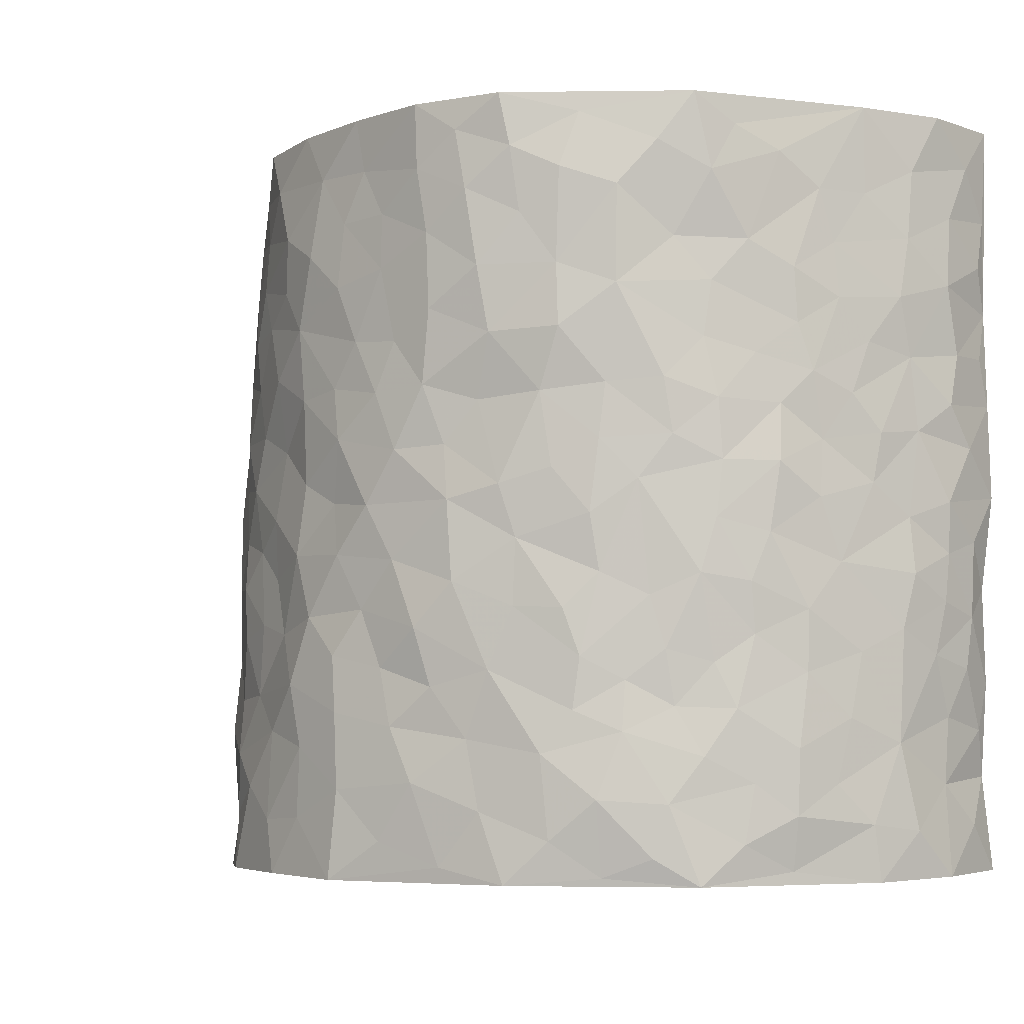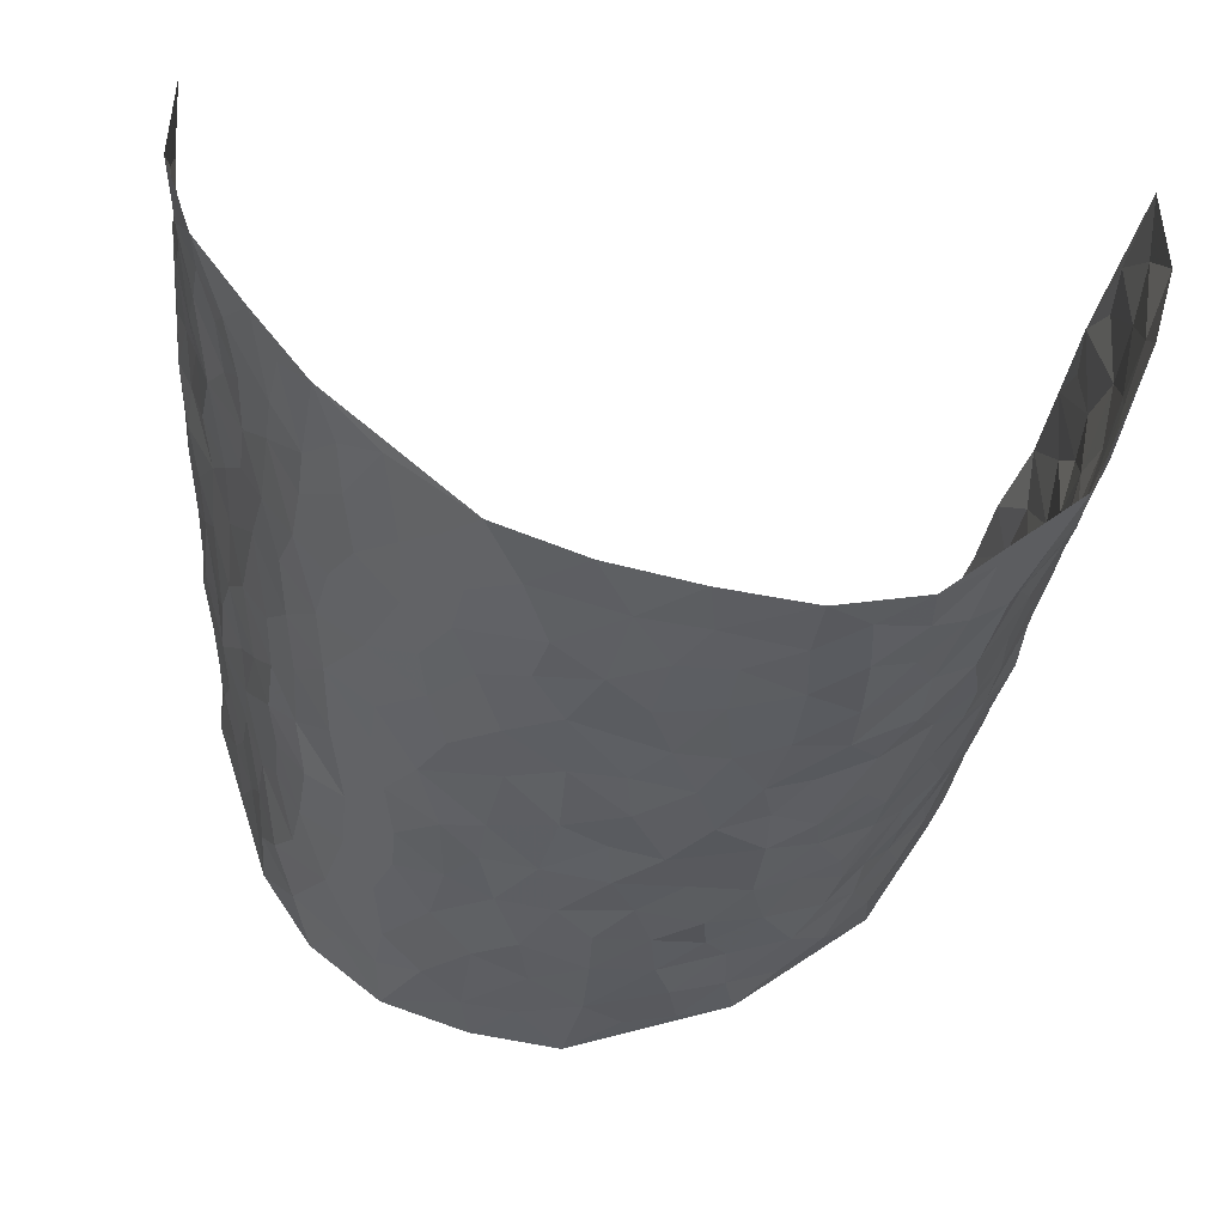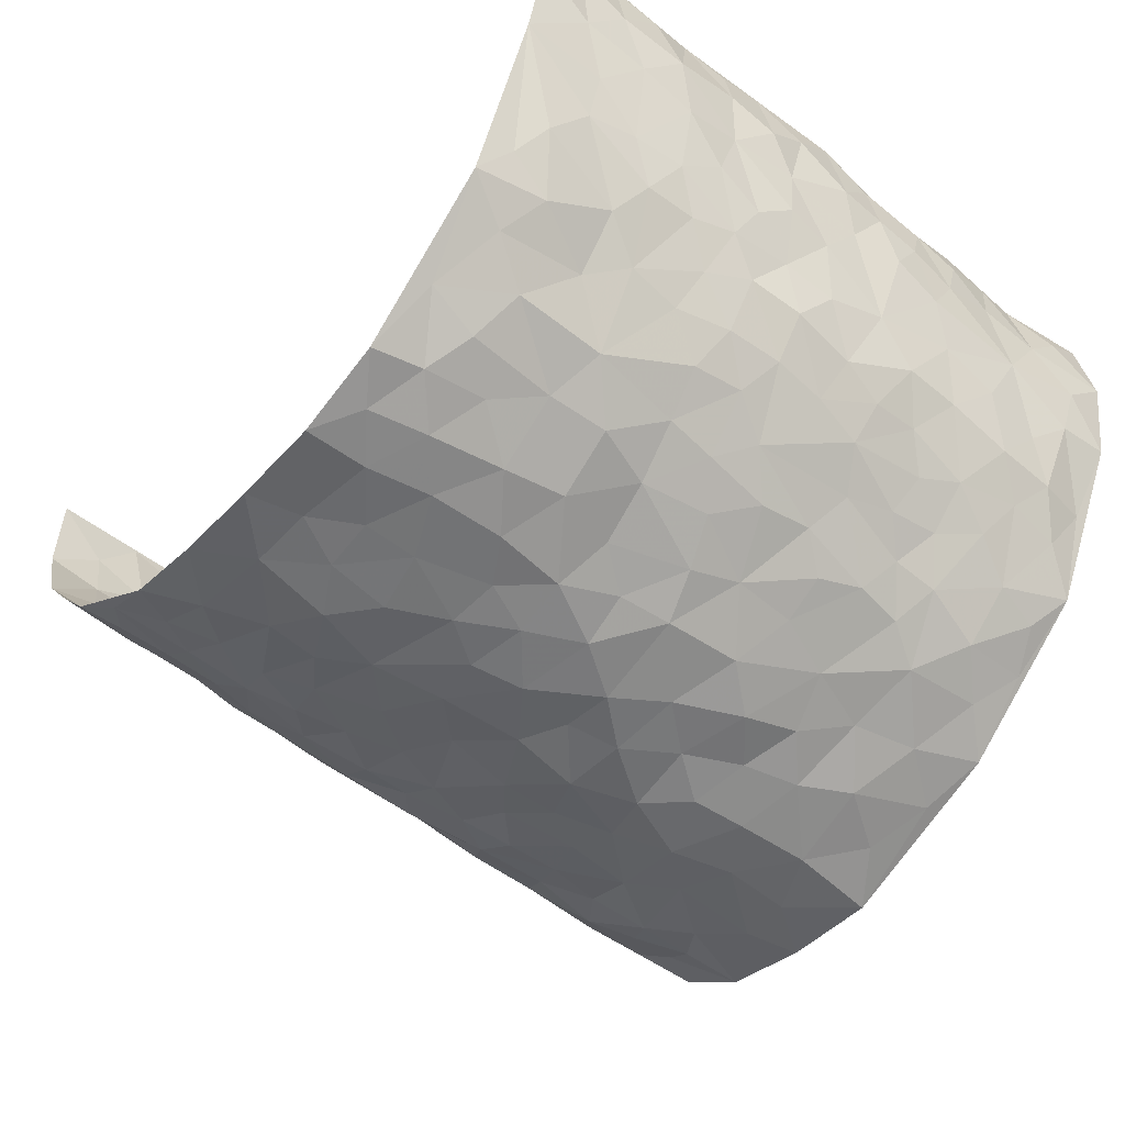
<metadata>
{"format":"obj","ext":"obj","renderer":"f3d","projection":"perspective","resolution":1024,"background":"white","views":[{"elev":-5.2,"azim":-136.3,"up":"+Y"},{"elev":-36.1,"azim":171.0,"up":"+Z"},{"elev":-54.3,"azim":-129.0,"up":"+Z"}]}
</metadata>
<code>
v -0.5431 0.008577 0.4233
v -0.5609 1.003 0.4079
v 0.5072 0.00135 0.4355
v 0.6005 0.9919 0.4211
v -0.5565 0.3955 0.2323
v -0.5568 0.5049 0.4154
v -0.5608 0.3612 0.2945
v 0.007356 0.003312 -0.2722
v -0.5415 0.2566 0.417
v -0.5583 0.343 0.3599
v -0.5341 0.002957 0.1788
v -0.5315 0.1324 0.4186
v -0.5286 0.2939 0.1511
v -0.5594 0.006082 0.3005
v -0.555 0.2919 0.2789
v -0.4182 0.002184 -0.039
v -0.5417 0.1941 0.3973
v -0.2712 0.1658 -0.172
v -0.5498 0.3245 0.2136
v -0.5495 0.1244 0.3035
v -0.5516 0.0702 0.3668
v -0.5529 0.06662 0.2372
v -0.5124 0.1271 0.1179
v -0.5335 0.07586 0.1668
v -0.5491 0.2113 0.3132
v -0.5565 0.2747 0.3486
v -0.5454 0.1784 0.2091
v -0.5229 0.2101 0.1345
v -0.5663 0.4915 0.2989
v -0.5404 0.3817 0.4134
v -0.5314 0.9992 0.1669
v -0.4495 0.2218 -0.003805
v 0.262 0.1615 -0.209
v -0.5515 0.7534 0.4111
v -0.3316 0.3916 -0.1281
v -0.5516 0.7545 0.2148
v -0.5538 0.833 0.2307
v -0.4791 0.4422 0.02812
v -0.4837 0.6055 0.04588
v -0.4331 0.9956 -0.05912
v -0.5575 0.6907 0.3898
v -0.5059 0.5628 0.1031
v -0.363 0.752 -0.1296
v -0.4294 0.279 -0.02363
v -0.3943 0.2243 -0.05886
v -0.4236 0.162 -0.03695
v -0.4003 0.6346 -0.08302
v -0.3378 0.5578 -0.135
v 0.1658 0.4772 -0.2286
v -0.3037 0.2196 -0.1476
v -0.2021 0.6105 -0.2119
v -0.3454 0.6279 -0.1307
v -0.2755 0.05757 -0.1618
v -0.4935 0.71 0.07016
v -0.3519 0.1933 -0.1092
v -0.5672 0.6203 0.3049
v -0.03274 0.3496 -0.254
v 0.06306 0.3421 -0.2589
v 0.2874 0.4548 -0.175
v -0.09466 0.5522 -0.2552
v -0.1608 0.5558 -0.2311
v 0.09248 0.6327 -0.244
v -0.5026 0.3464 0.07547
v -0.5404 0.5753 0.1837
v -0.5618 0.8137 0.3832
v -0.4595 0.129 0.01743
v -0.3226 0.01262 -0.116
v -0.5489 0.4686 0.2317
v -0.4946 0.1721 0.06409
v -0.4775 0.01911 0.07091
v -0.2246 0.002691 -0.1899
v -0.4903 0.08796 0.06496
v -0.4511 0.05337 0.007596
v -0.3772 0.03708 -0.08188
v -0.3939 0.1036 -0.07087
v -0.5649 0.6886 0.3246
v -0.5581 0.8782 0.4015
v -0.5337 0.5105 0.1738
v -0.004993 0.9992 -0.2415
v -0.55 0.6774 0.2372
v -0.4626 0.3144 0.01665
v -0.4392 0.4599 -0.02861
v 0.007666 0.5728 -0.2596
v -0.04767 0.4836 -0.2601
v 0.007036 0.4215 -0.2606
v -0.1149 0.1286 -0.2439
v -0.4652 0.6691 0.01979
v -0.5661 0.5657 0.3496
v -0.5341 0.6924 0.1676
v -0.3905 0.2957 -0.0708
v -0.4994 0.2674 0.07613
v -0.4282 0.6869 -0.03801
v -0.1691 0.485 -0.2343
v -0.2459 0.4349 -0.1891
v -0.5045 0.6491 0.08795
v -0.003398 0.119 -0.2684
v -0.3724 0.5075 -0.1007
v -0.3135 0.2865 -0.1446
v -0.2308 0.5029 -0.2047
v -0.1744 0.3815 -0.2309
v -0.5542 0.6286 0.4131
v -0.5253 0.6237 0.1425
v -0.5534 0.5818 0.2475
v -0.3296 0.1091 -0.1334
v -0.4444 0.5319 -0.02204
v -0.5184 0.4072 0.1233
v -0.1253 0.3239 -0.2493
v -0.14 0.2491 -0.2342
v -0.4418 0.6101 -0.02667
v 0.1073 0.7315 -0.2402
v 0.003146 0.2174 -0.2667
v -0.06618 0.2741 -0.2513
v 0.0106 0.2907 -0.2641
v -0.3766 0.3626 -0.08472
v -0.1807 0.1834 -0.2109
v -0.5086 0.4885 0.09444
v -0.4644 0.3803 0.007924
v -0.4256 0.3902 -0.04405
v -0.2885 0.5226 -0.1691
v -0.2413 0.3493 -0.1893
v -0.327 0.4649 -0.1405
v -0.2113 0.2701 -0.2035
v -0.08664 0.4116 -0.251
v -0.4888 0.5313 0.03732
v -0.08416 0.1992 -0.2514
v -0.1966 0.09344 -0.2046
v -0.3518 0.2571 -0.1034
v -0.5606 0.4424 0.3635
v -0.5614 0.4243 0.3031
v 0.09601 0.4256 -0.2517
v 0.2093 0.2414 -0.2177
v 0.08397 0.5195 -0.2465
v 0.02153 0.4897 -0.2518
v 0.1656 0.3965 -0.2246
v 0.5447 0.4914 0.2398
v 0.2172 0.4375 -0.2084
v 0.2632 0.3169 -0.197
v 0.1565 0.5701 -0.2178
v 0.1158 1 -0.2219
v -0.2779 0.6186 -0.1788
v 0.3743 0.8811 -0.07388
v 0.4187 0.9982 -0.0211
v -0.2161 0.7789 -0.2288
v -0.06111 0.8642 -0.247
v -0.2967 0.3471 -0.1581
v -0.4048 0.5634 -0.07154
v -0.0648 0.05399 -0.2525
v -0.1433 0.02312 -0.2217
v 0.1322 0.006057 -0.2595
v 0.01113 0.8616 -0.2474
v -0.01709 0.7005 -0.2518
v 0.3857 0.198 -0.1016
v 0.3247 0.292 -0.1537
v 0.4759 0.5251 0.05128
v 0.4439 0.5469 -0.00819
v 0.4069 0.1362 -0.07584
v 0.4326 0.2268 -0.01106
v 0.3805 0.3633 -0.1056
v 0.02318 0.6419 -0.2522
v -0.05904 0.6284 -0.2551
v -0.1478 0.7294 -0.2463
v -0.08669 0.6936 -0.2481
v -0.06174 0.7917 -0.249
v -0.1361 0.6328 -0.2456
v 0.01942 0.7762 -0.2512
v 0.232 1.001 -0.1836
v -0.02299 0.9274 -0.2434
v -0.2642 0.8444 -0.2014
v -0.2027 0.8783 -0.2368
v -0.3016 0.7789 -0.1735
v -0.2468 0.9963 -0.2211
v -0.225 0.6942 -0.2166
v -0.3062 0.698 -0.1752
v -0.1434 0.8285 -0.2466
v -0.1265 0.9971 -0.2508
v 0.2106 0.7488 -0.2017
v 0.1715 0.6701 -0.222
v 0.3112 0.5975 -0.1555
v 0.2541 0.526 -0.1905
v 0.2559 0.6689 -0.1823
v 0.38 0.7461 -0.08307
v 0.3321 0.6858 -0.133
v 0.2735 0.7359 -0.1735
v 0.0646 0.9306 -0.2384
v 0.07775 0.8252 -0.2481
v 0.1431 0.8608 -0.2317
v 0.2379 0.876 -0.1831
v 0.3009 0.7966 -0.15
v 0.226 0.5987 -0.1978
v -0.5639 0.8705 0.3131
v -0.515 0.8168 0.1201
v -0.5677 0.7778 0.3005
v -0.5658 1.001 0.2855
v -0.5655 0.9435 0.3516
v -0.5536 0.9233 0.2416
v -0.5303 0.8861 0.1682
v -0.4858 0.9286 0.04628
v -0.5082 0.8857 0.1002
v -0.5193 0.7462 0.1246
v -0.4622 0.8131 0.01047
v -0.4937 0.7805 0.06377
v -0.4425 0.8982 -0.03774
v -0.3663 0.876 -0.1319
v -0.4566 0.9584 -0.007247
v -0.4032 0.814 -0.06598
v -0.4006 0.9336 -0.09311
v -0.3246 0.9705 -0.1554
v -0.4339 0.759 -0.02897
v -0.311 0.8993 -0.1781
v -0.2582 0.9282 -0.2125
v 0.1527 0.7874 -0.2253
v 0.2433 0.8073 -0.1851
v 0.1821 0.936 -0.2132
v 0.3552 0.8141 -0.1015
v 0.3103 0.8831 -0.1334
v 0.3379 0.9837 -0.09541
v 0.2688 0.9397 -0.1596
v 0.3867 0.9488 -0.05986
v 0.3577 0.4965 -0.1276
v 0.31 0.5317 -0.1561
v 0.4216 0.6051 -0.04222
v 0.3885 0.6665 -0.08072
v 0.3729 0.5906 -0.1043
v 0.3399 0.1922 -0.1541
v 0.4175 0.3352 -0.04835
v 0.4059 0.5237 -0.06313
v 0.3307 0.3909 -0.1514
v -0.1277 0.9132 -0.2484
v -0.1869 0.9559 -0.2383
v 0.3108 0.1359 -0.1734
v 0.4553 0.01339 0.07229
v 0.2013 0.337 -0.2185
v 0.2681 0.3888 -0.1954
v 0.4587 0.2462 0.04477
v 0.5651 0.9921 0.1799
v 0.5524 0.2469 0.4287
v 0.4205 0.8127 -0.02577
v 0.5202 0.4836 0.17
v 0.4231 0.7481 -0.03426
v 0.5883 0.4935 0.4236
v 0.497 0.2916 0.123
v 0.4332 0.4677 -0.02176
v 0.53 0.3068 0.2271
v 0.4553 0.4147 0.02507
v 0.4166 0.002319 -0.0453
v 0.09741 0.2549 -0.2606
v 0.4239 0.07734 -0.0302
v 0.1372 0.3217 -0.2369
v 0.381 0.268 -0.1039
v 0.5399 0.2608 0.3239
v 0.4939 0.4595 0.09723
v 0.4434 0.08149 0.04094
v 0.3977 0.4266 -0.07188
v 0.4717 0.3703 0.06783
v 0.2807 0.2357 -0.1856
v 0.4141 0.2721 -0.05094
v 0.2643 0.08247 -0.2064
v 0.3478 0.004211 -0.1477
v 0.2506 0.006927 -0.2237
v 0.2076 0.1192 -0.2353
v 0.07506 0.1721 -0.2626
v 0.1509 0.1931 -0.245
v 0.4605 0.1463 0.07329
v 0.5335 0.4178 0.226
v 0.5132 0.2178 0.2005
v 0.4699 0.07912 0.1098
v 0.5015 0.3821 0.1228
v 0.5103 0.3365 0.1704
v 0.5496 0.321 0.3345
v 0.5263 0.5633 0.1985
v 0.4916 0.1433 0.1471
v 0.5062 0.1477 0.2175
v 0.5466 0.3622 0.2885
v 0.5634 0.3444 0.3899
v 0.5653 0.4321 0.3324
v 0.4618 0.3116 0.04288
v 0.5132 0.1033 0.2739
v 0.3161 0.066 -0.1626
v 0.377 0.07014 -0.112
v 0.07917 0.08064 -0.263
v 0.1507 0.07622 -0.2527
v 0.6016 0.7422 0.4235
v 0.4935 0.07689 0.1871
v 0.4843 0.2135 0.1114
v 0.5766 0.4187 0.4071
v 0.5735 0.5025 0.3527
v 0.5333 0.2461 0.2584
v 0.434 0.1478 -0.002354
v 0.4943 -0.001216 0.1894
v 0.4322 0.3938 -0.03001
v 0.5196 0.06152 0.3945
v 0.5357 0.123 0.4319
v 0.5291 0.1766 0.2921
v 0.5239 0.1217 0.3521
v 0.5004 0.007293 0.2851
v 0.5395 0.1845 0.3891
v 0.4984 0.5525 0.1235
v 0.5096 0.629 0.1493
v 0.4696 0.6349 0.05006
v 0.5578 0.6854 0.2761
v 0.4908 0.7686 0.09479
v 0.5912 0.6177 0.4022
v 0.5433 0.6363 0.218
v 0.5633 0.5889 0.3033
v 0.5376 0.7388 0.1855
v 0.5644 0.5241 0.2924
v 0.5843 0.5672 0.3612
v 0.5748 0.6525 0.3401
v 0.49 0.69 0.1026
v 0.4618 0.7229 0.03351
v 0.4354 0.6755 -0.01718
v 0.5848 0.8445 0.2986
v 0.5323 0.8665 0.1679
v 0.5672 0.7695 0.2596
v 0.5904 0.7699 0.3426
v 0.5615 0.837 0.2285
v 0.601 0.867 0.4194
v 0.5179 0.7982 0.1527
v 0.5992 0.8038 0.3985
v 0.5571 0.9256 0.1908
v 0.6046 0.99 0.2974
v 0.4933 0.9954 0.07779
v 0.5872 0.9174 0.2645
v 0.6012 0.9204 0.3504
v 0.5217 0.9301 0.1177
v 0.462 0.8999 0.02868
v 0.4216 0.8818 -0.02401
v 0.457 0.9684 0.02665
v 0.4619 0.8209 0.04217
v 0.5005 0.8576 0.09796
f 29 6 128
f 12 21 20
f 26 10 9
f 55 45 46
f 27 19 15
f 26 9 17
f 101 6 88
f 12 1 21
f 7 15 19
f 125 86 96
f 84 123 85
f 129 29 128
f 25 27 15
f 12 20 17
f 73 75 66
f 22 14 11
f 26 17 25
f 9 12 17
f 25 15 26
f 5 129 7
f 52 146 48
f 55 18 50
f 7 19 5
f 20 27 25
f 124 82 105
f 41 76 34
f 20 14 22
f 14 20 21
f 14 21 1
f 24 22 11
f 24 27 22
f 72 66 69
f 69 32 91
f 70 24 11
f 24 23 27
f 17 20 25
f 27 20 22
f 10 15 7
f 10 26 15
f 23 28 27
f 27 13 19
f 28 23 69
f 13 27 28
f 119 121 94
f 10 7 129
f 6 30 128
f 9 10 30
f 36 192 80
f 80 102 89
f 118 81 44
f 64 103 78
f 115 126 86
f 45 32 46
f 91 63 13
f 129 68 29
f 95 87 54
f 95 54 199
f 202 40 204
f 82 97 105
f 29 88 6
f 18 55 104
f 148 126 71
f 38 82 124
f 50 18 122
f 117 82 38
f 5 19 106
f 82 117 118
f 80 64 102
f 127 45 55
f 194 77 190
f 98 35 114
f 39 124 105
f 127 50 98
f 106 19 13
f 66 75 46
f 39 95 42
f 63 117 38
f 95 89 102
f 101 56 76
f 51 140 99
f 18 53 126
f 62 83 132
f 45 127 90
f 112 113 57
f 103 29 68
f 130 85 58
f 109 39 105
f 35 94 121
f 113 246 58
f 151 165 163
f 120 100 94
f 114 127 98
f 192 190 65
f 95 39 87
f 36 191 37
f 67 104 74
f 56 101 88
f 13 63 106
f 192 34 76
f 268 241 243
f 108 115 125
f 93 84 60
f 133 84 85
f 156 288 157
f 101 76 41
f 80 103 64
f 105 97 146
f 99 61 51
f 92 109 47
f 125 96 111
f 158 227 153
f 75 104 55
f 69 66 32
f 81 91 32
f 106 78 68
f 42 64 78
f 77 34 65
f 24 70 72
f 75 73 16
f 16 71 67
f 2 34 77
f 13 28 91
f 103 56 88
f 56 80 76
f 72 69 23
f 11 16 70
f 16 73 70
f 16 67 74
f 115 18 126
f 24 72 23
f 73 72 70
f 16 74 75
f 72 73 66
f 32 45 44
f 84 83 60
f 66 46 32
f 78 106 116
f 117 63 81
f 67 53 104
f 103 68 78
f 69 91 28
f 36 80 89
f 106 38 116
f 106 68 5
f 81 118 117
f 62 132 138
f 32 44 81
f 53 67 71
f 57 58 85
f 123 100 107
f 93 60 61
f 33 230 224
f 8 96 147
f 132 133 130
f 140 48 119
f 93 100 123
f 122 98 50
f 164 60 160
f 53 71 126
f 125 112 108
f 193 194 195
f 75 55 46
f 63 91 81
f 56 103 80
f 196 198 31
f 18 104 53
f 121 48 97
f 38 106 63
f 118 97 82
f 97 35 121
f 51 172 140
f 130 134 49
f 87 39 109
f 288 252 263
f 97 114 35
f 47 43 92
f 57 113 58
f 248 130 58
f 34 101 41
f 114 90 127
f 116 124 42
f 145 94 35
f 118 114 97
f 167 79 175
f 98 145 35
f 85 123 57
f 43 47 52
f 199 36 89
f 42 78 116
f 159 83 62
f 88 29 103
f 74 104 75
f 118 44 90
f 173 140 172
f 42 95 102
f 190 192 37
f 65 190 77
f 89 95 199
f 125 111 112
f 92 87 109
f 18 115 122
f 177 180 176
f 112 57 107
f 109 105 146
f 93 94 100
f 285 286 275
f 96 86 147
f 137 232 131
f 57 123 107
f 87 92 208
f 49 134 136
f 132 130 49
f 161 164 162
f 50 127 55
f 122 108 107
f 122 107 100
f 48 140 52
f 118 90 114
f 99 119 94
f 123 84 93
f 36 37 192
f 48 121 119
f 120 122 100
f 39 42 124
f 38 124 116
f 248 58 246
f 44 45 90
f 98 122 120
f 146 52 47
f 94 93 99
f 168 209 170
f 212 183 188
f 202 197 200
f 42 102 64
f 107 108 112
f 99 93 61
f 8 280 96
f 112 111 113
f 125 115 86
f 115 108 122
f 128 30 10
f 5 68 129
f 10 129 128
f 132 49 138
f 83 84 133
f 130 133 85
f 83 133 132
f 248 134 130
f 156 152 224
f 151 110 165
f 212 186 211
f 153 224 249
f 254 251 244
f 246 261 262
f 225 158 249
f 49 136 179
f 185 184 150
f 214 188 181
f 181 188 182
f 161 163 174
f 143 170 172
f 110 211 185
f 184 79 167
f 174 228 169
f 62 110 159
f 163 150 144
f 210 169 229
f 170 143 168
f 176 211 110
f 98 120 145
f 94 145 120
f 48 146 97
f 109 146 47
f 148 86 126
f 147 86 148
f 71 8 148
f 8 147 148
f 244 276 254
f 232 136 134
f 174 143 161
f 60 83 160
f 163 162 151
f 159 160 83
f 261 281 262
f 259 281 149
f 219 220 59
f 246 113 111
f 33 255 131
f 157 256 152
f 137 255 153
f 230 278 279
f 262 260 33
f 154 155 242
f 131 255 137
f 248 131 232
f 281 280 149
f 259 258 278
f 220 179 59
f 159 151 160
f 162 160 151
f 164 61 60
f 228 174 144
f 144 174 163
f 159 110 151
f 161 172 164
f 186 184 185
f 161 162 163
f 61 164 51
f 160 162 164
f 187 217 213
f 150 163 165
f 205 202 200
f 79 184 139
f 170 43 173
f 174 169 143
f 161 143 172
f 167 144 150
f 176 180 183
f 172 170 173
f 223 226 221
f 185 150 165
f 99 140 119
f 207 206 203
f 172 51 164
f 43 52 173
f 173 52 140
f 167 175 228
f 228 229 169
f 210 168 169
f 177 110 62
f 189 138 179
f 62 138 177
f 136 232 233
f 181 182 222
f 150 184 167
f 178 180 189
f 49 179 138
f 177 138 189
f 180 178 182
f 178 179 220
f 307 308 304
f 222 223 221
f 215 187 188
f 176 183 212
f 187 213 186
f 214 215 188
f 185 211 186
f 237 181 239
f 182 188 183
f 110 185 165
f 216 215 141
f 211 176 212
f 182 183 180
f 176 110 177
f 213 184 186
f 178 189 179
f 177 189 180
f 195 190 37
f 197 198 200
f 195 194 190
f 34 192 65
f 80 192 76
f 37 196 195
f 194 2 77
f 193 2 194
f 196 37 191
f 31 193 195
f 198 196 191
f 31 195 196
f 199 201 191
f 197 204 31
f 198 191 201
f 31 198 197
f 201 199 54
f 36 199 191
f 54 208 201
f 208 43 205
f 208 54 87
f 198 201 200
f 206 205 203
f 43 170 203
f 210 207 209
f 40 202 206
f 31 204 40
f 197 202 204
f 208 205 200
f 43 203 205
f 205 206 202
f 203 209 207
f 171 40 207
f 40 206 207
f 208 200 201
f 43 208 92
f 170 209 203
f 168 143 169
f 207 210 171
f 168 210 209
f 188 187 212
f 212 187 186
f 166 139 213
f 184 213 139
f 237 214 181
f 215 214 141
f 216 141 218
f 213 217 166
f 142 166 216
f 217 216 166
f 187 215 217
f 216 217 215
f 237 141 214
f 142 216 218
f 223 222 182
f 179 136 59
f 223 220 219
f 267 238 251
f 237 327 141
f 223 182 178
f 158 290 253
f 220 223 178
f 59 233 227
f 233 59 136
f 248 246 131
f 153 249 158
f 251 254 267
f 223 219 226
f 111 261 246
f 297 251 238
f 276 256 157
f 167 228 144
f 229 228 175
f 175 171 229
f 229 171 210
f 260 257 33
f 265 271 272
f 266 289 283
f 269 243 250
f 249 224 152
f 266 283 271
f 227 233 137
f 253 227 158
f 325 313 320
f 135 264 275
f 310 329 239
f 270 298 297
f 249 256 225
f 275 273 269
f 311 222 221
f 155 154 299
f 234 276 157
f 310 311 299
f 222 239 181
f 221 226 155
f 266 263 252
f 242 290 244
f 264 273 275
f 273 264 243
f 242 244 154
f 276 290 225
f 288 234 157
f 240 282 302
f 275 286 306
f 225 290 158
f 234 263 284
f 241 254 276
f 233 232 137
f 137 153 227
f 264 135 238
f 244 251 154
f 260 259 257
f 227 253 219
f 33 224 255
f 154 297 299
f 240 302 307
f 297 154 251
f 264 268 243
f 253 226 219
f 271 284 263
f 277 294 293
f 290 242 253
f 241 234 284
f 59 227 219
f 242 155 226
f 252 245 231
f 157 152 156
f 257 230 33
f 152 256 249
f 278 230 257
f 262 33 131
f 224 153 255
f 259 278 257
f 134 248 232
f 230 279 224
f 96 261 111
f 261 96 280
f 280 281 261
f 246 262 131
f 252 247 245
f 268 267 241
f 283 277 272
f 288 247 252
f 275 274 285
f 295 291 294
f 267 268 264
f 263 234 288
f 309 310 299
f 290 276 244
f 283 272 271
f 267 254 241
f 265 243 241
f 236 240 285
f 297 238 270
f 303 305 298
f 241 276 234
f 221 155 299
f 272 277 293
f 250 243 287
f 286 285 240
f 284 271 265
f 271 263 266
f 295 3 291
f 225 256 276
f 241 284 265
f 289 266 231
f 3 292 291
f 321 235 323
f 293 294 296
f 279 278 258
f 245 279 258
f 279 156 224
f 260 281 259
f 280 8 149
f 262 281 260
f 231 266 252
f 267 264 238
f 306 304 270
f 283 289 295
f 243 269 273
f 236 269 250
f 294 292 296
f 274 236 285
f 269 274 275
f 250 287 293
f 245 289 231
f 236 274 269
f 156 279 247
f 242 226 253
f 247 279 245
f 243 265 287
f 288 156 247
f 265 272 293
f 296 292 236
f 293 287 265
f 295 294 277
f 277 283 295
f 236 250 296
f 289 3 295
f 292 294 291
f 293 296 250
f 300 304 308
f 325 320 235
f 329 330 326
f 270 304 303
f 270 303 298
f 309 305 301
f 135 306 270
f 299 297 298
f 298 309 299
f 238 135 270
f 300 314 305
f 303 300 305
f 304 306 307
f 300 303 304
f 282 319 315
f 322 325 235
f 275 306 135
f 307 306 286
f 240 307 286
f 308 307 302
f 302 282 308
f 308 282 315
f 305 309 298
f 310 309 301
f 310 301 329
f 310 239 311
f 222 311 239
f 299 311 221
f 319 312 315
f 312 323 316
f 301 305 318
f 305 314 316
f 300 308 315
f 316 314 312
f 312 314 315
f 315 314 300
f 323 312 324
f 316 313 318
f 282 4 317
f 330 313 325
f 4 321 324
f 235 320 323
f 282 317 319
f 312 319 317
f 326 325 322
f 316 320 313
f 316 318 305
f 142 218 327
f 327 218 141
f 316 323 320
f 324 312 317
f 4 324 317
f 321 323 324
f 318 313 330
f 328 326 322
f 326 327 329
f 329 327 237
f 326 328 327
f 322 142 328
f 327 328 142
f 329 237 239
f 301 318 330
f 326 330 325
f 330 329 301

</code>
